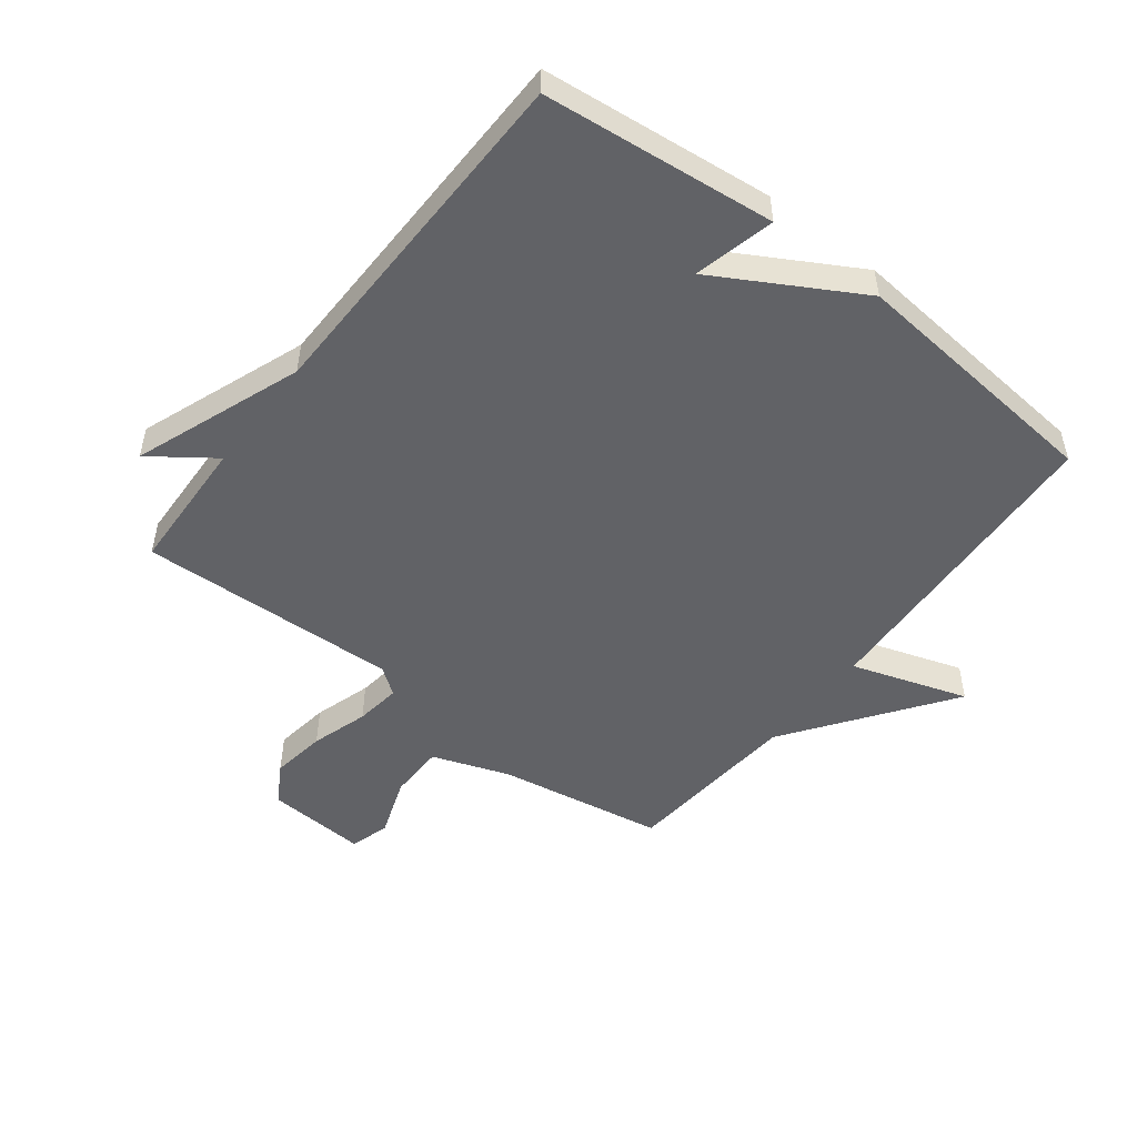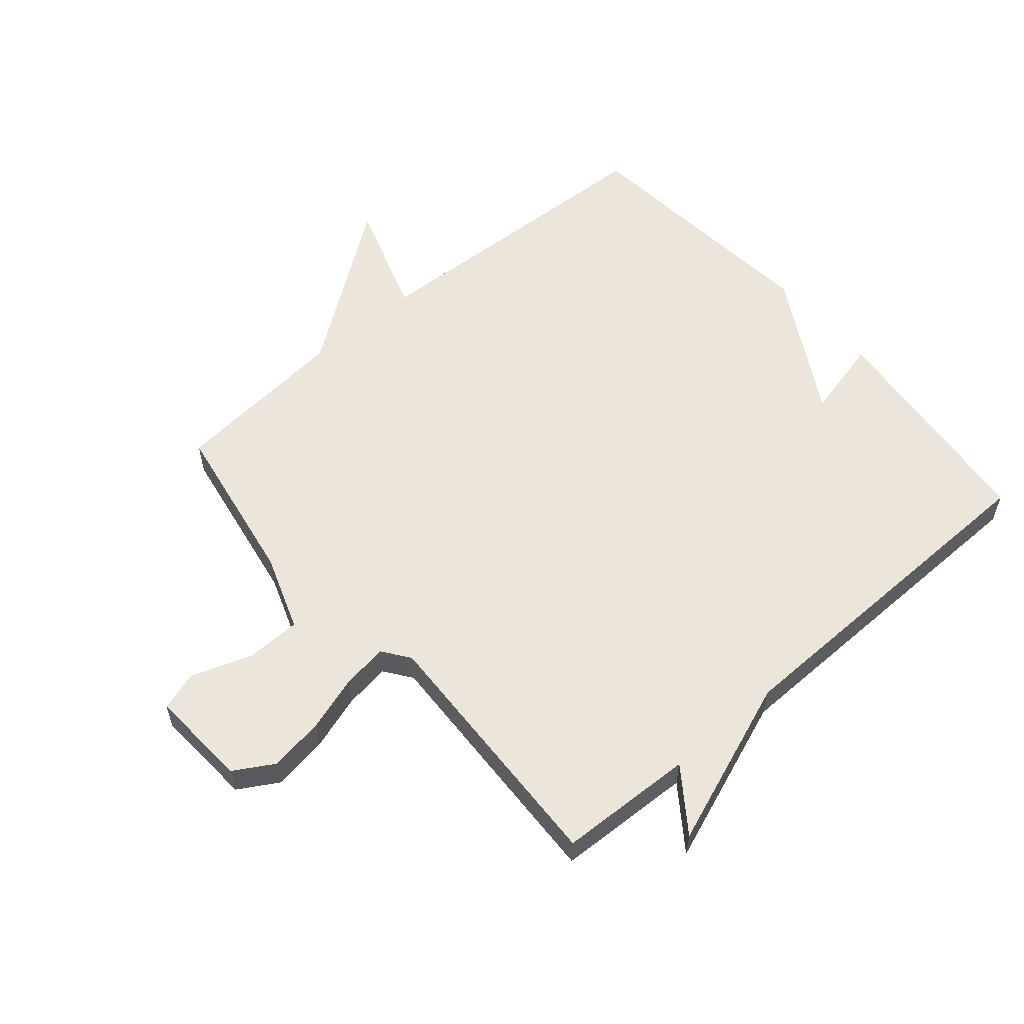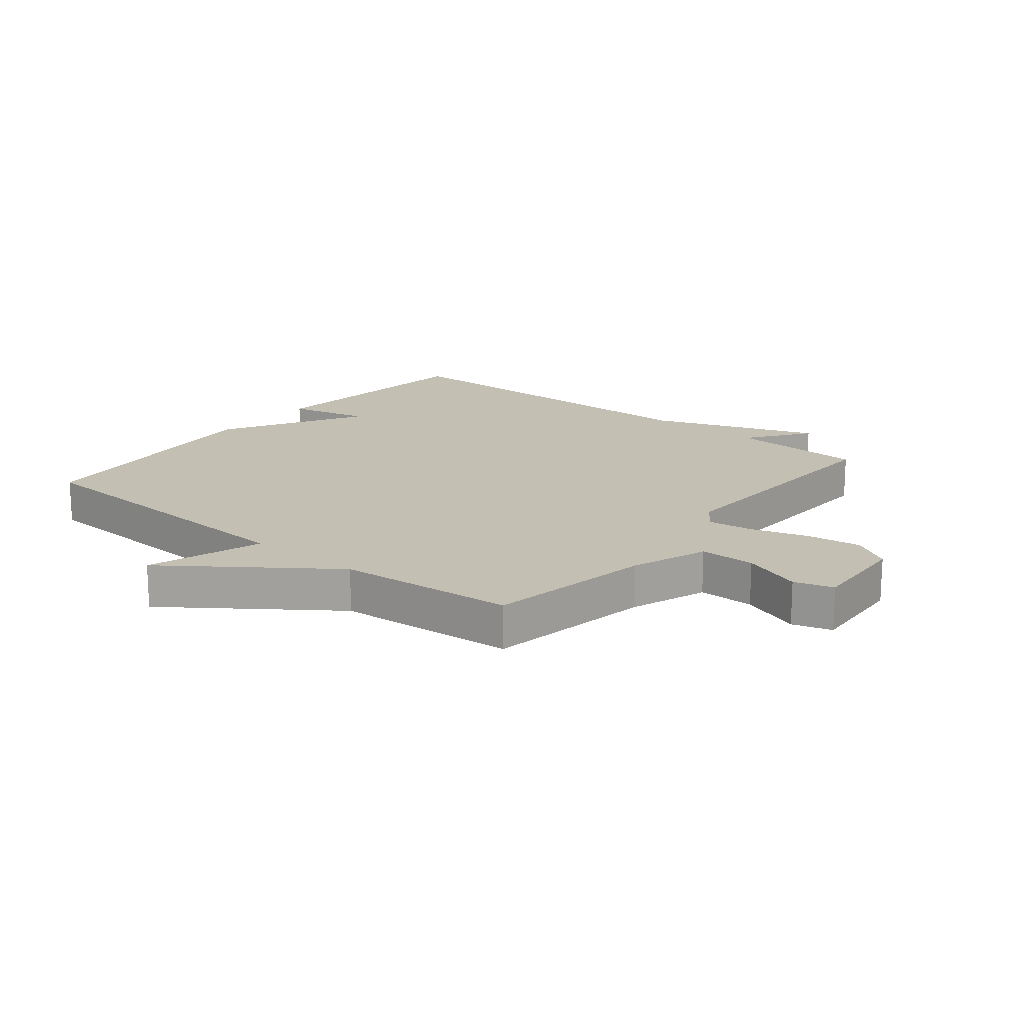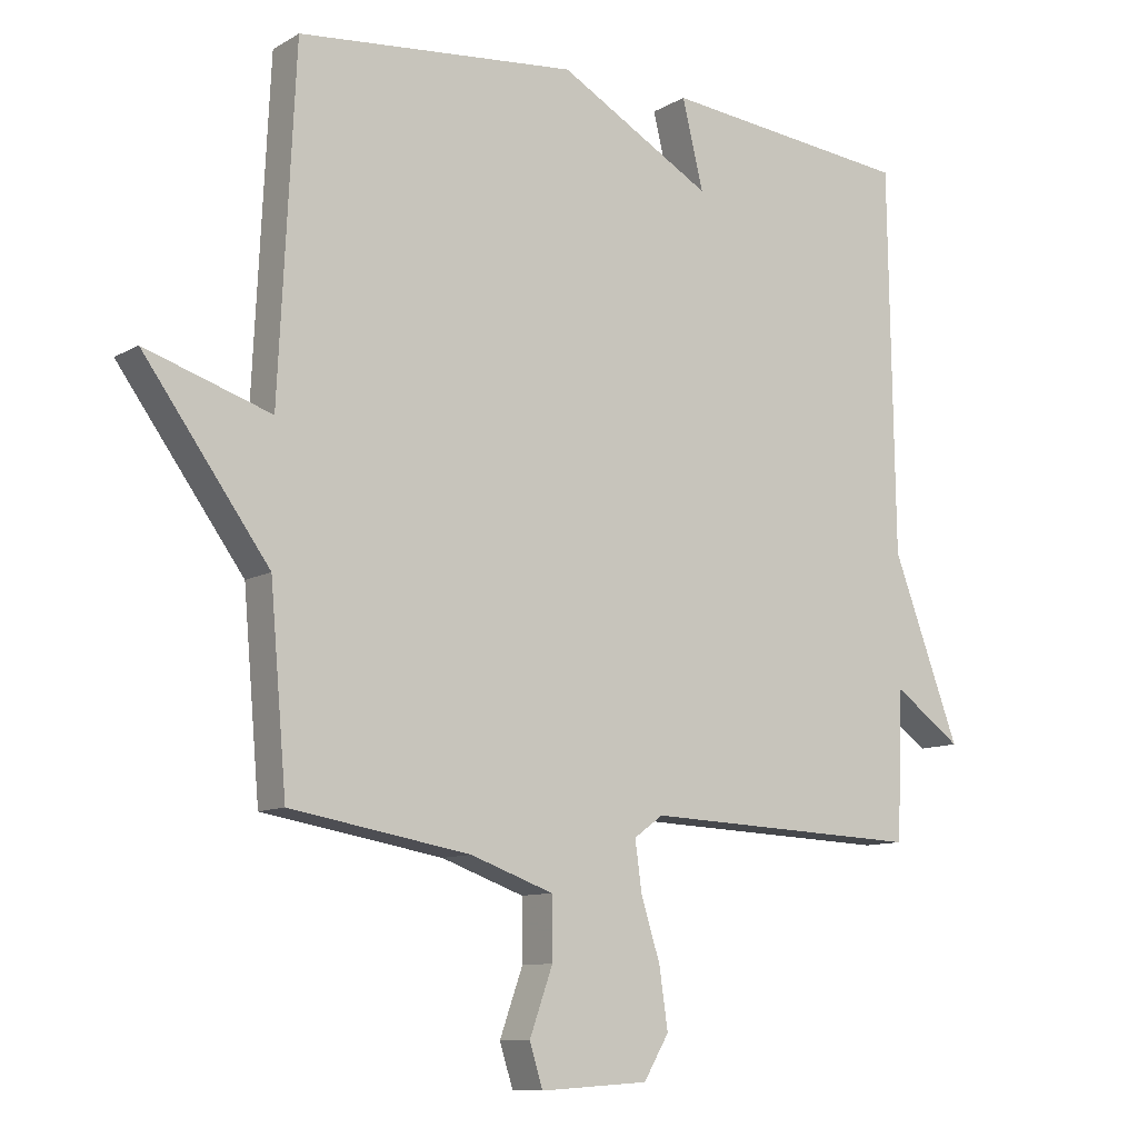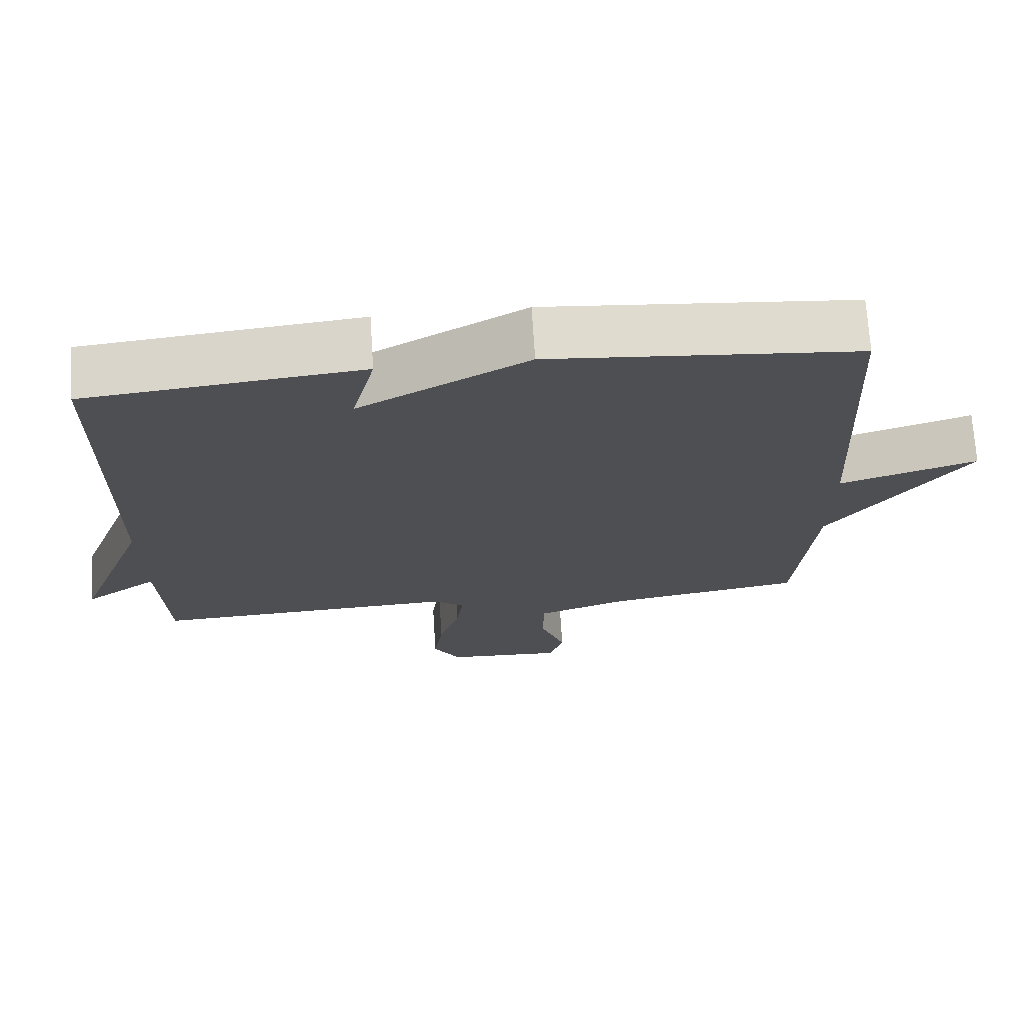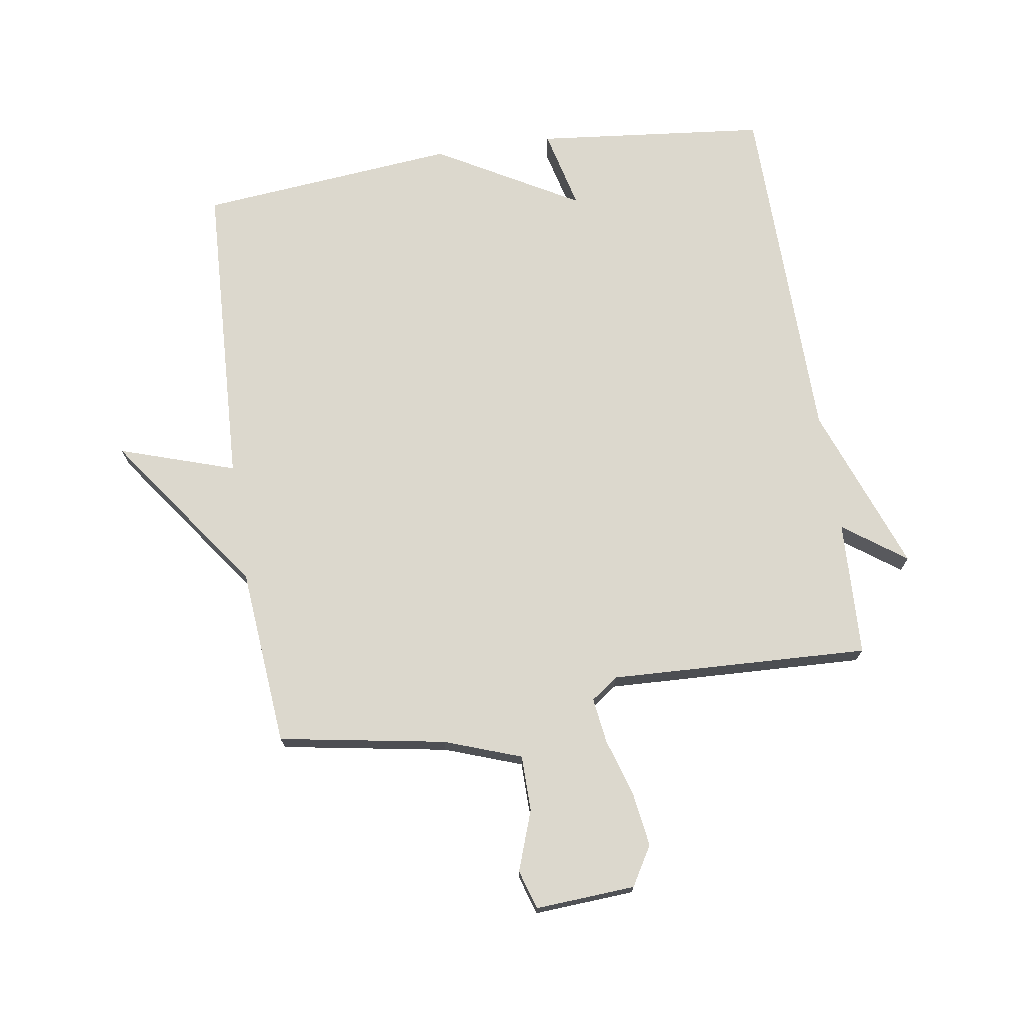
<metadata>
{"format":"obj","ext":"obj","renderer":"f3d","projection":"perspective","resolution":1024,"background":"white","views":[{"elev":-50.7,"azim":-37.7,"up":"+Y"},{"elev":57.3,"azim":-130.7,"up":"+Y"},{"elev":17.8,"azim":129.1,"up":"+Y"},{"elev":-10.0,"azim":145.3,"up":"+Z"},{"elev":71.5,"azim":-3.7,"up":"+Z"},{"elev":72.6,"azim":171.2,"up":"+Y"}]}
</metadata>
<code>
v 0.5 0.07 -0.5
v 0.228 0.07 -0.547
v 0.103 0.07 -0.592
v 0.102 0.07 -0.683
v 0.137 0.07 -0.781
v 0.117 0.07 -0.845
v -0.046 0.07 -0.835
v -0.084 0.07 -0.771
v -0.071 0.07 -0.681
v -0.042 0.07 -0.588
v -0.032 0.07 -0.514
v -0.076 0.07 -0.482
v -0.5 0.07 -0.5
v -0.509 0.07 -0.278
v -0.611 0.07 -0.352
v -0.509 0.07 -0.078
v -0.5 0.07 0.5
v -0.122 0.07 0.54
v -0.154 0.07 0.408
v 0.078 0.07 0.54
v 0.5 0.07 0.5
v 0.525 0.07 -0.009
v 0.714 0.07 0.053
v 0.525 0.07 -0.209
v 0.5 0 -0.5
v 0.228 0 -0.547
v 0.103 0 -0.592
v 0.102 0 -0.683
v 0.137 0 -0.781
v 0.117 0 -0.845
v -0.046 0 -0.835
v -0.084 0 -0.771
v -0.071 0 -0.681
v -0.042 0 -0.588
v -0.032 0 -0.514
v -0.076 0 -0.482
v -0.5 0 -0.5
v -0.509 0 -0.278
v -0.611 0 -0.352
v -0.509 0 -0.078
v -0.5 0 0.5
v -0.122 0 0.54
v -0.154 0 0.408
v 0.078 0 0.54
v 0.5 0 0.5
v 0.525 0 -0.009
v 0.714 0 0.053
v 0.525 0 -0.209
f 22 23 24
f 24 1 2
f 22 24 2
f 21 22 2
f 20 21 2
f 19 20 2
f 16 17 18 19
f 14 15 16 19
f 12 13 14 19
f 19 2 3
f 12 19 3
f 11 12 3
f 10 11 3 4
f 8 9 10
f 7 8 10
f 6 7 10
f 5 6 10
f 4 5 10
f 48 47 46
f 26 25 48
f 26 48 46
f 26 46 45
f 26 45 44
f 26 44 43
f 43 42 41 40
f 43 40 39 38
f 43 38 37 36
f 27 26 43
f 27 43 36
f 27 36 35
f 28 27 35 34
f 34 33 32
f 34 32 31
f 34 31 30
f 34 30 29
f 34 29 28
f 1 25 26 2
f 2 26 27 3
f 3 27 28 4
f 4 28 29 5
f 5 29 30 6
f 6 30 31 7
f 7 31 32 8
f 8 32 33 9
f 9 33 34 10
f 10 34 35 11
f 11 35 36 12
f 12 36 37 13
f 13 37 38 14
f 14 38 39 15
f 15 39 40 16
f 16 40 41 17
f 17 41 42 18
f 18 42 43 19
f 19 43 44 20
f 20 44 45 21
f 21 45 46 22
f 22 46 47 23
f 23 47 48 24
f 24 48 25 1

</code>
